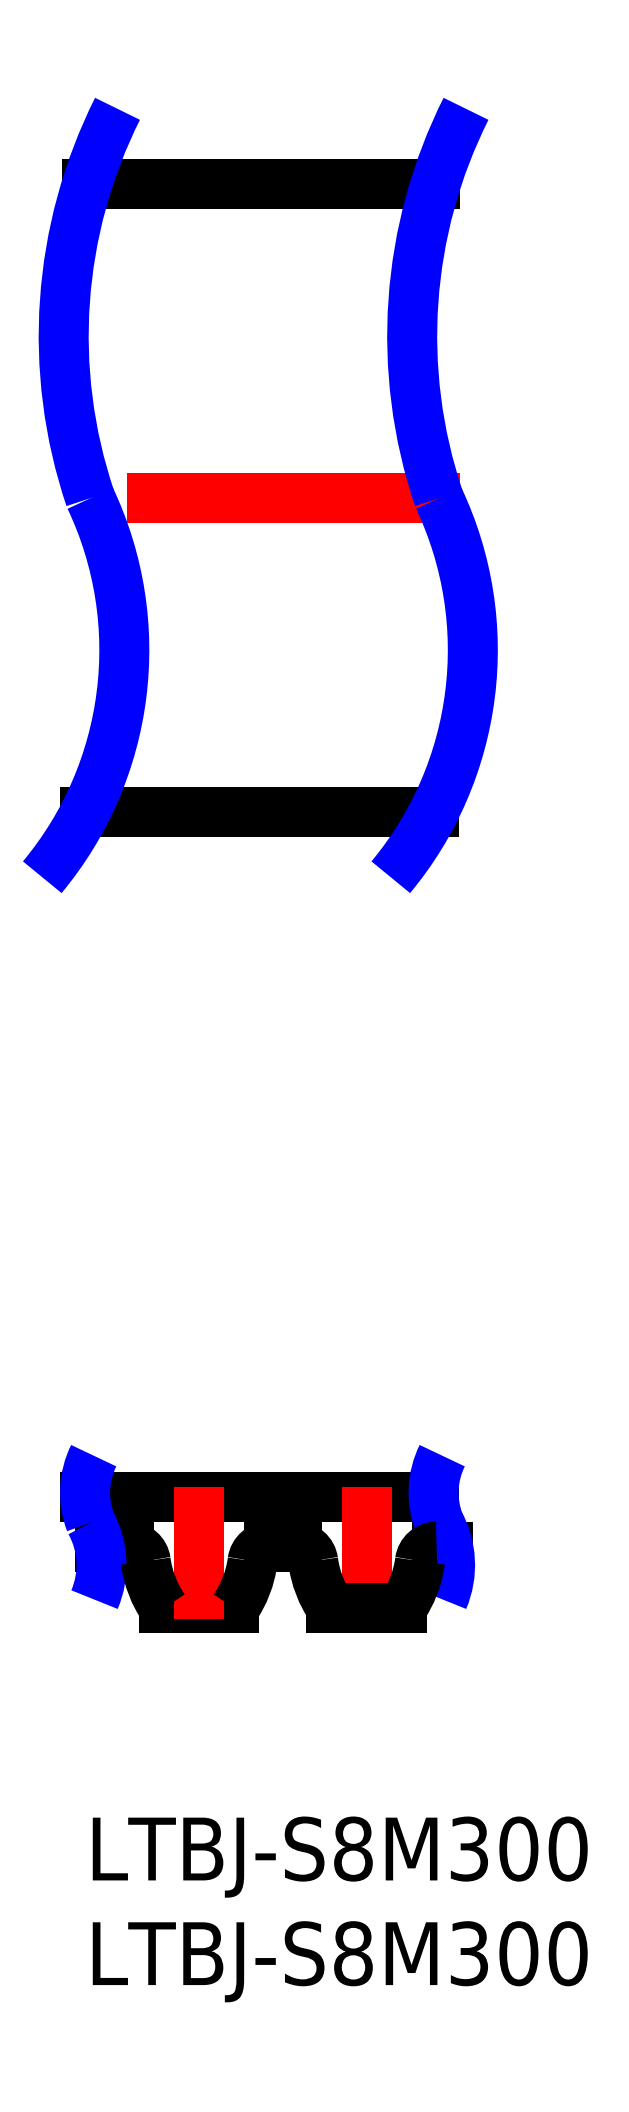
<metadata>
{"format":"dxf","ext":"dxf","renderer":"ezdxf+matplotlib","layout":"modelspace","background":"white","min_lineweight":24,"dpi":150}
</metadata>
<code>
0
SECTION
2
ENTITIES
0
INSERT
8
MSM_CONTINUOUS
2
*U4
10
0
20
0
30
0
0
INSERT
8
MSM_CONTINUOUS
2
*U5
10
0
20
0
30
0
0
LINE
8
MSM_CONTINUOUS
10
16.65
20
48.04
30
0
11
3.4e-14
21
48.04
31
0
0
LINE
8
MSM_CONTINUOUS
10
16.74
20
78.04
30
0
11
0.08539
21
78.04
31
0
0
LINE
8
MSM_CENTER
10
17.89
20
63.04
30
0
11
-0.7585
21
63.04
31
0
0
ARC
8
MSM_NARROW
10
23.21
20
70.78
30
0
40
24.24
50
153.4
51
198.6
0
ARC
8
MSM_NARROW
10
-15.11
20
55.78
30
0
40
16.98
50
320.3
51
25.29
0
ARC
8
MSM_NARROW
10
39.86
20
70.78
30
0
40
24.24
50
153.4
51
198.6
0
ARC
8
MSM_NARROW
10
1.541
20
55.78
30
0
40
16.98
50
320.3
51
25.29
0
LINE
8
MSM_CONTINUOUS
10
16.65
20
15.3
30
0
11
0
21
15.3
31
0
0
LINE
8
MSM_CONTINUOUS
10
0.6869
20
12.95
30
0
11
2.098
21
12.95
31
0
0
LINE
8
MSM_CONTINUOUS
10
3.763
20
10
30
0
11
7.127
21
10
31
0
0
LINE
8
MSM_CONTINUOUS
10
8.791
20
12.95
30
0
11
9.405
21
12.95
31
0
0
ARC
8
MSM_CONTINUOUS
10
9.405
20
12.96
30
0
40
0.01
50
270
51
0
0
LINE
8
MSM_CONTINUOUS
10
9.415
20
12.99
30
0
11
9.415
21
12.96
31
0
0
ARC
8
MSM_CONTINUOUS
10
9.425
20
12.99
30
0
40
0.01
50
90
51
180
0
LINE
8
MSM_CONTINUOUS
10
9.465
20
13
30
0
11
9.425
21
13
31
0
0
ARC
8
MSM_CONTINUOUS
10
9.465
20
12.99
30
0
40
0.01
50
0
51
90
0
LINE
8
MSM_CONTINUOUS
10
9.475
20
12.96
30
0
11
9.475
21
12.99
31
0
0
ARC
8
MSM_CONTINUOUS
10
9.485
20
12.96
30
0
40
0.01
50
180
51
270
0
LINE
8
MSM_CONTINUOUS
10
16.79
20
12.95
30
0
11
17.34
21
12.95
31
0
0
ARC
8
MSM_NARROW
10
3.972
20
15.53
30
0
40
3.979
50
153.6
51
201.1
0
ARC
8
MSM_NARROW
10
-3.436
20
12.07
30
0
40
4.217
50
337
51
28.8
0
ARC
8
MSM_NARROW
10
20.62
20
15.53
30
0
40
3.979
50
153.6
51
201.1
0
ARC
8
MSM_NARROW
10
13.22
20
12.07
30
0
40
4.217
50
337
51
28.8
0
LINE
8
MSM_CENTER
10
5.445
20
9.5
30
0
11
5.445
21
15.8
31
0
0
LINE
8
MSM_CENTER
10
13.44
20
9.5
30
0
11
13.44
21
15.8
31
0
0
ARC
8
MSM_CONTINUOUS
10
8.045
20
12.95
30
0
40
5.2
50
187.7
51
214.6
0
ARC
8
MSM_CONTINUOUS
10
2.098
20
12.15
30
0
40
0.8
50
7.662
51
90
0
ARC
8
MSM_CONTINUOUS
10
2.845
20
12.95
30
0
40
5.2
50
325.4
51
352.3
0
ARC
8
MSM_CONTINUOUS
10
8.791
20
12.15
30
0
40
0.8
50
90
51
172.3
0
LINE
8
MSM_CONTINUOUS
10
11.76
20
10
30
0
11
15.13
21
10
31
0
0
ARC
8
MSM_CONTINUOUS
10
16.04
20
12.95
30
0
40
5.2
50
187.7
51
214.6
0
ARC
8
MSM_CONTINUOUS
10
10.1
20
12.15
30
0
40
0.8
50
7.662
51
90
0
ARC
8
MSM_CONTINUOUS
10
10.84
20
12.95
30
0
40
5.2
50
325.4
51
352.3
0
ARC
8
MSM_CONTINUOUS
10
16.79
20
12.15
30
0
40
0.8
50
90
51
172.3
0
LINE
8
MSM_CONTINUOUS
10
9.485
20
12.95
30
0
11
10.1
21
12.95
31
0
0
ENDSEC
0
EOF

</code>
